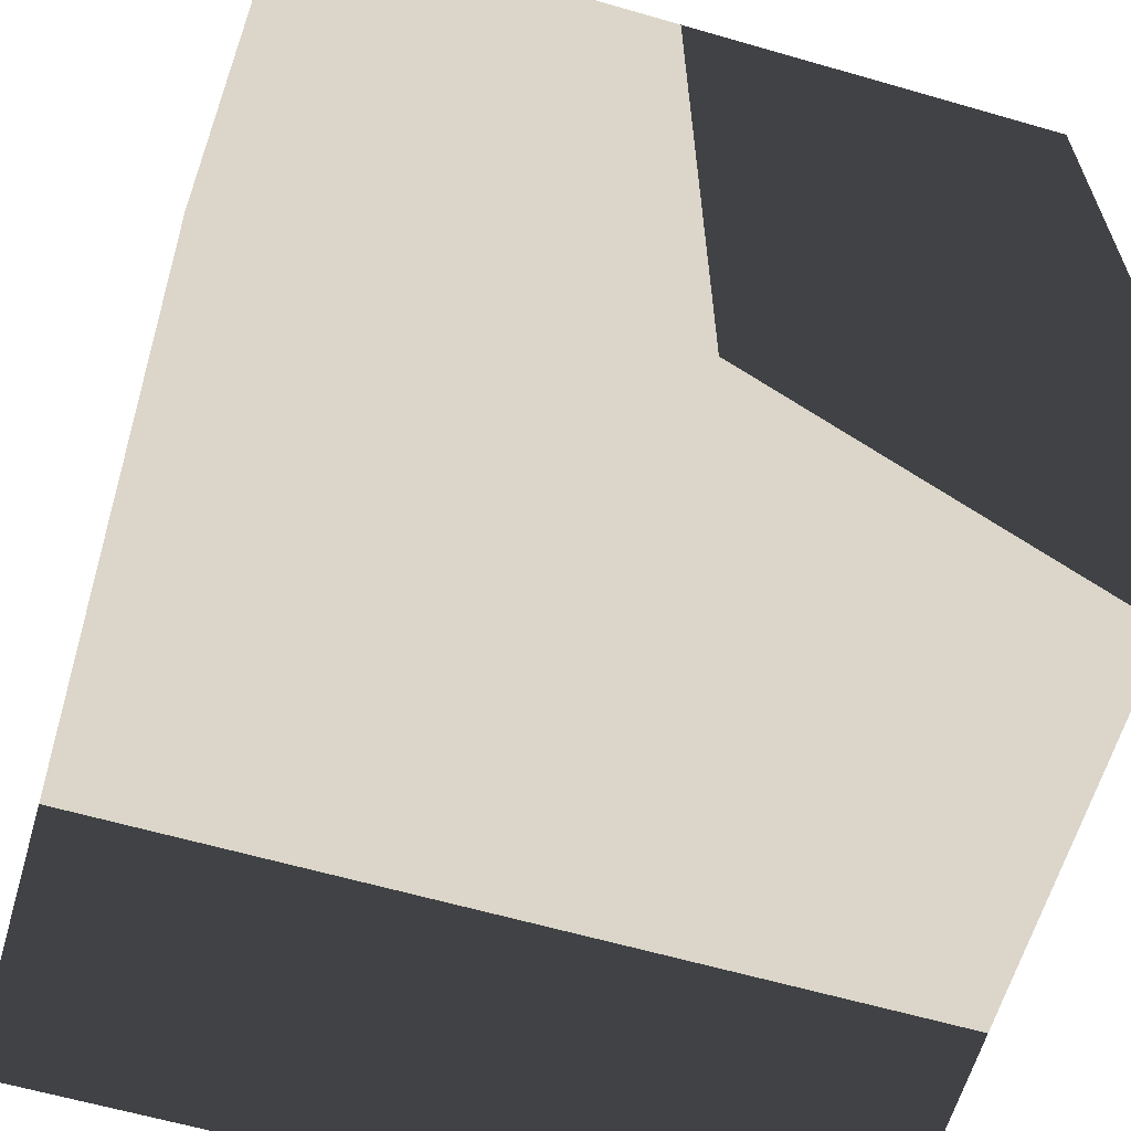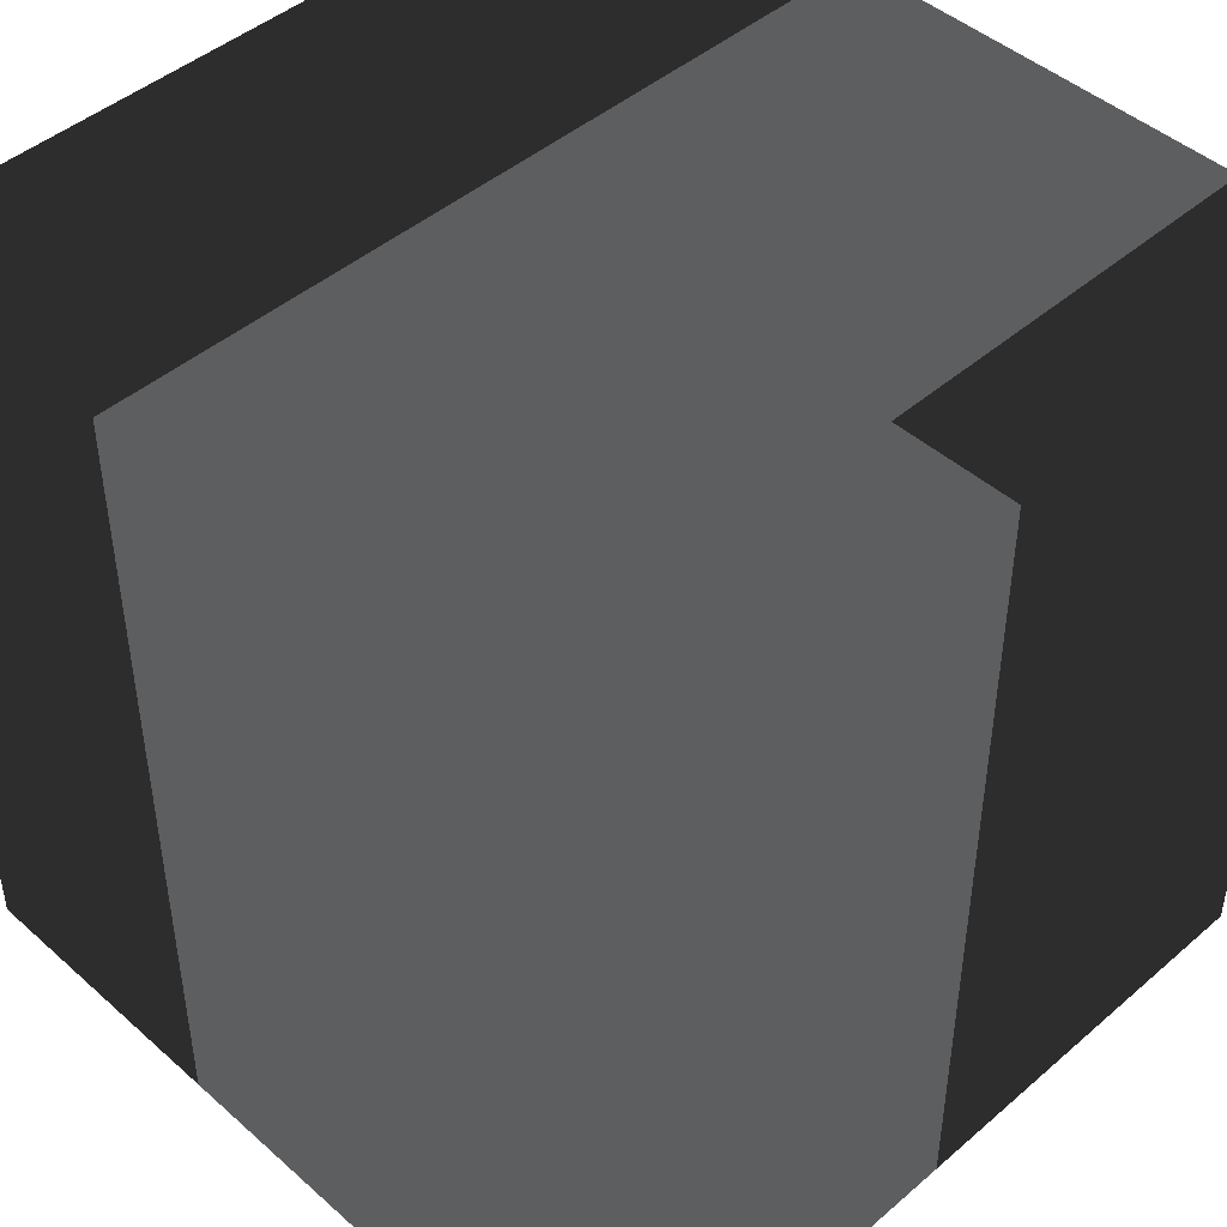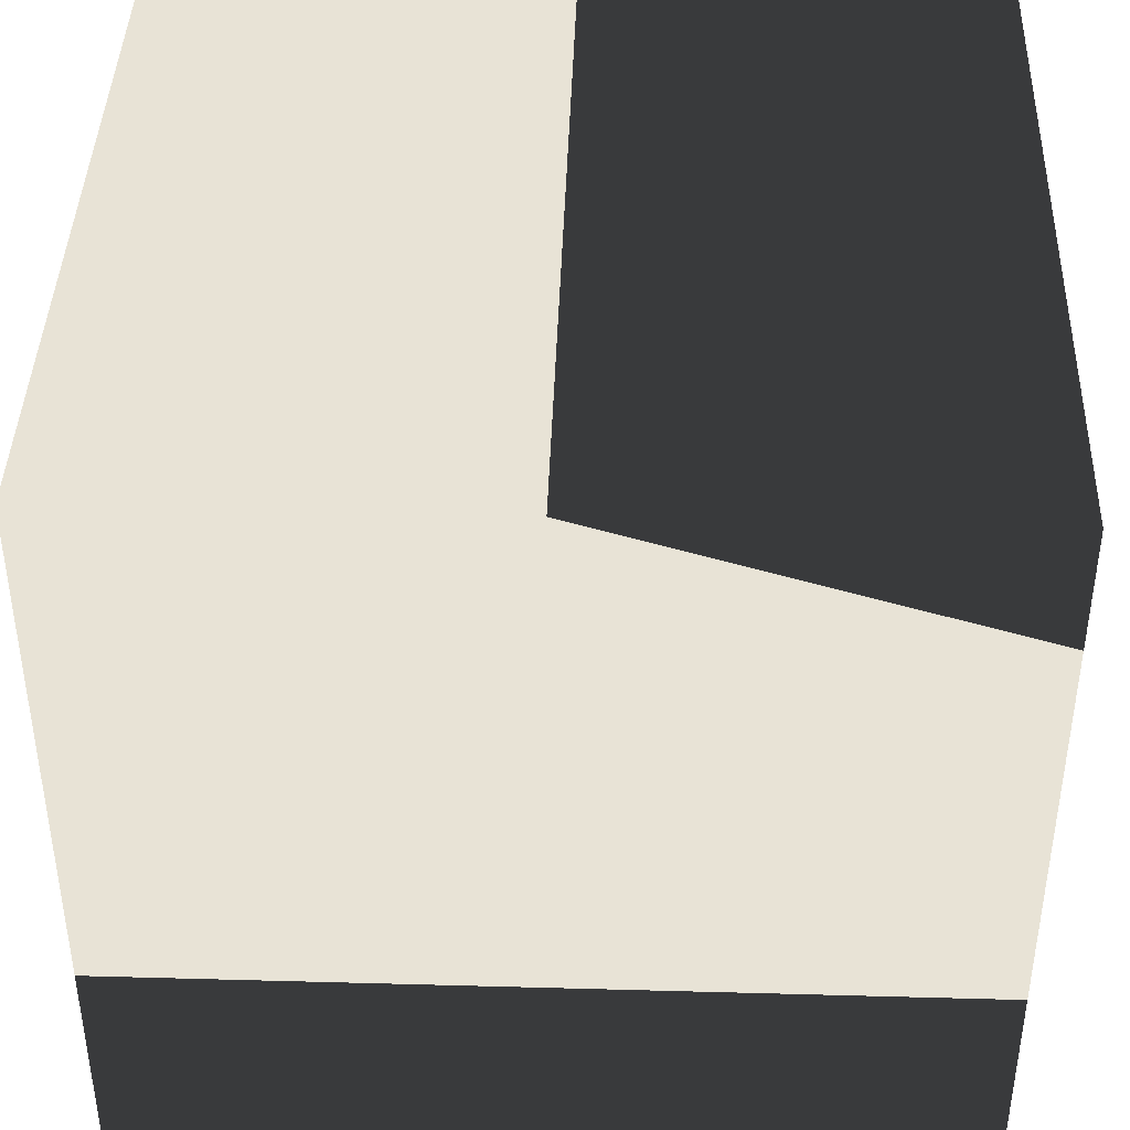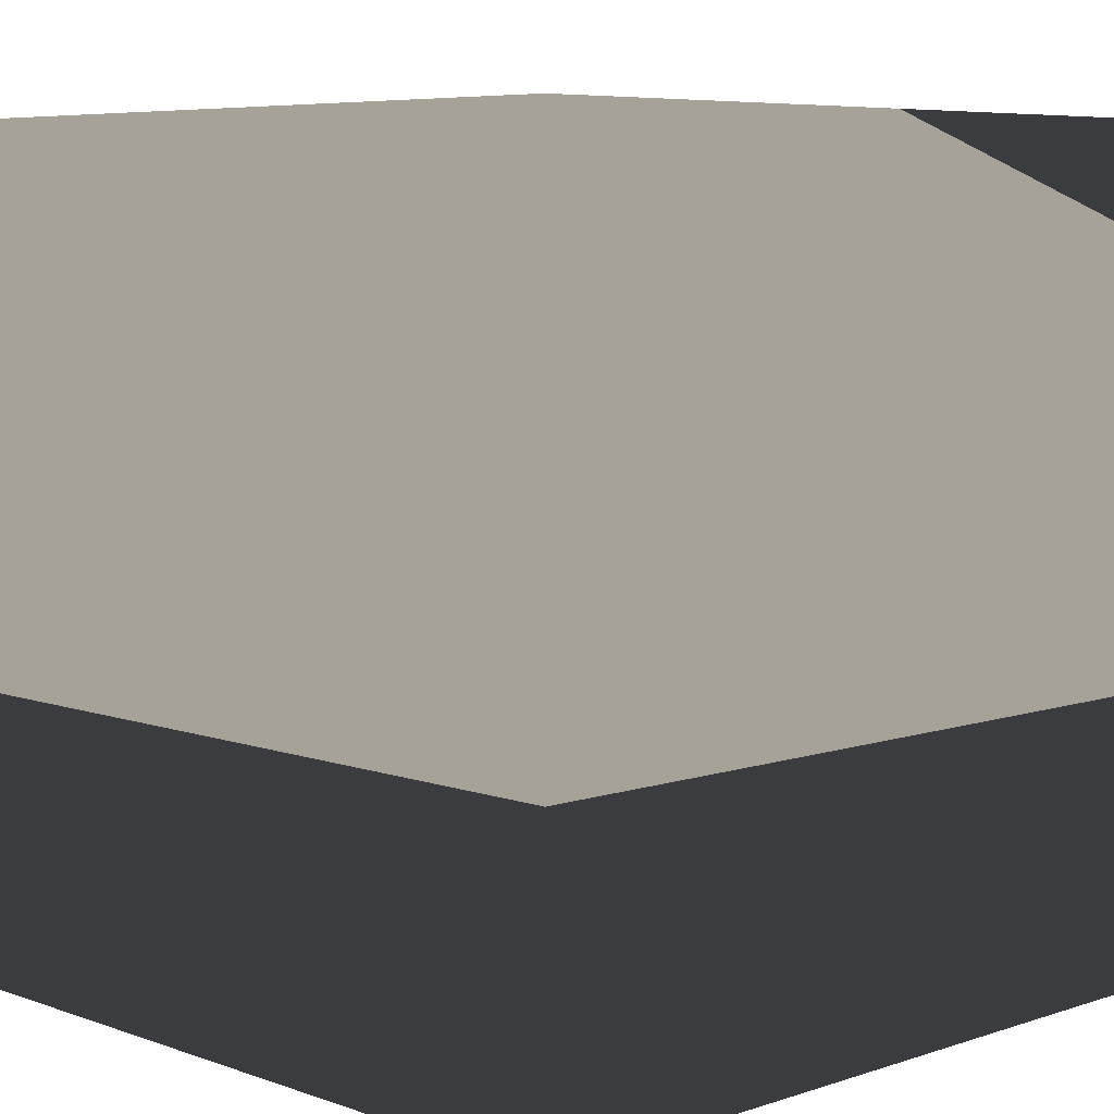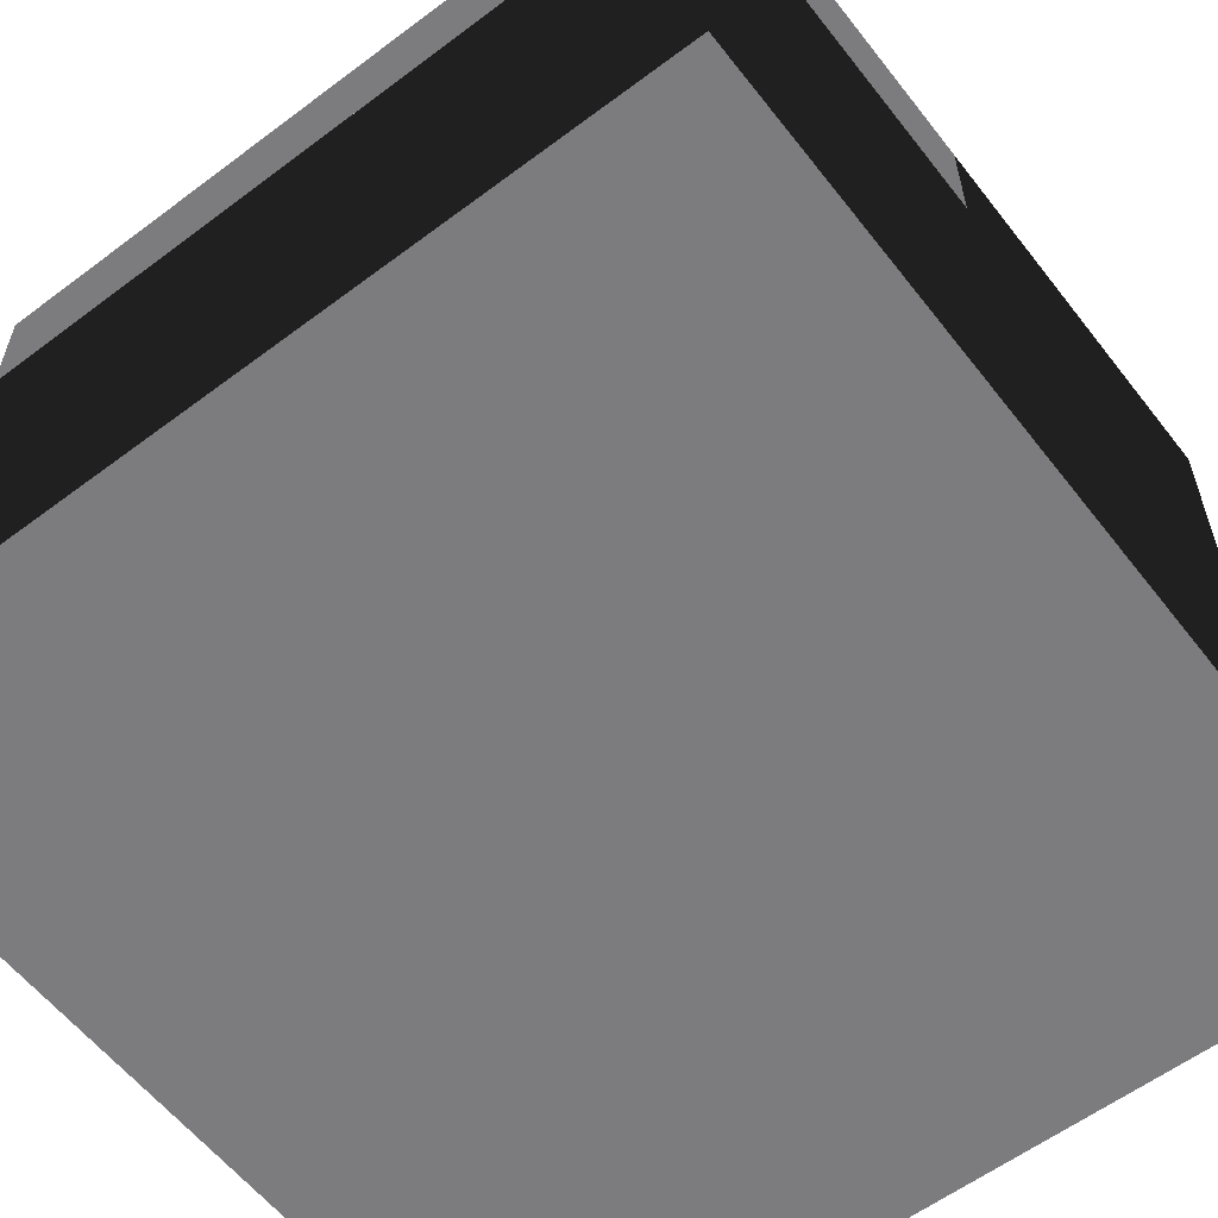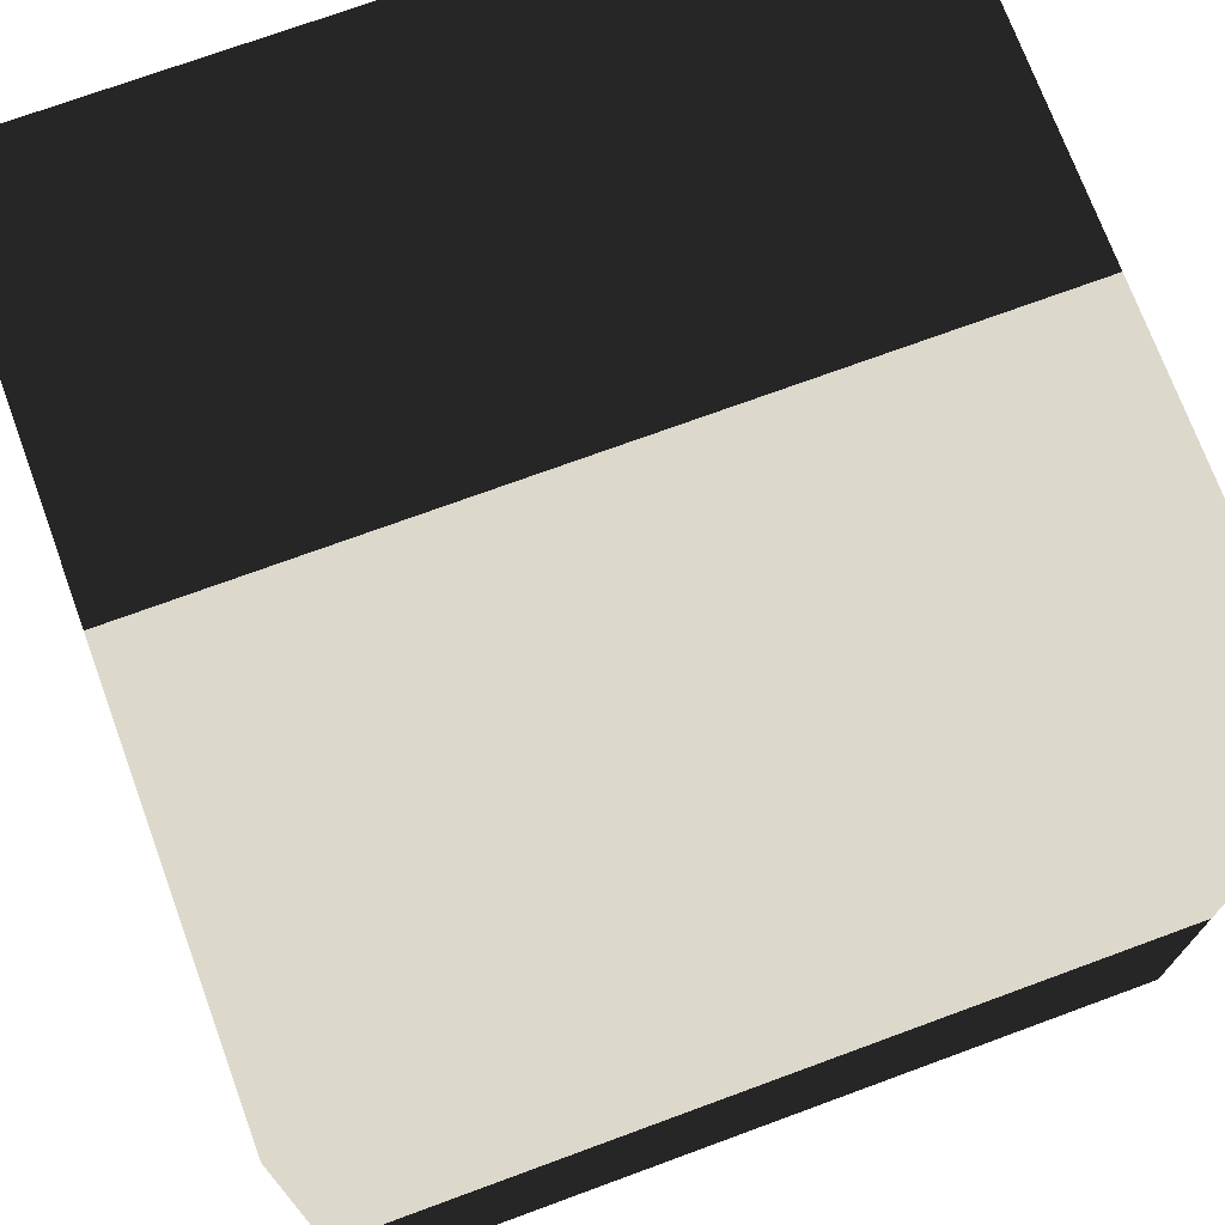
<metadata>
{"format":"obj","ext":"obj","renderer":"f3d","projection":"perspective","resolution":1024,"background":"white","views":[{"elev":-62.2,"azim":163.7,"up":"+Z"},{"elev":45.8,"azim":135.4,"up":"+Z"},{"elev":41.5,"azim":-178.1,"up":"+Y"},{"elev":6.6,"azim":135.9,"up":"+Y"},{"elev":-58.9,"azim":-52.3,"up":"+Y"},{"elev":72.7,"azim":69.8,"up":"+Y"}]}
</metadata>
<code>
g ForestGround02
v -2427 -1300 650.8
v -2427 -1300 450.8
v -2227 -1300 450.8
v -2227 -1300 650.8
v -2427 -1100 650.8
v -2427 -1100 450.8
v -2227 -1100 450.8
v -2227 -1100 650.8
v -2427 -1160 650.8
v -2427 -1160 450.8
v -2227 -1160 450.8
v -2227 -1160 650.8
f 4 1 3
f 1 2 3
f 8 7 5
f 5 7 6
f 5 10 9
f 10 5 6
f 6 7 10
f 11 10 7
f 12 11 8
f 8 11 7
f 12 9 4
f 9 1 4
f 9 12 5
f 8 5 12
f 12 4 3
f 12 3 11
f 3 2 11
f 2 10 11
f 9 2 1
f 2 9 10

</code>
